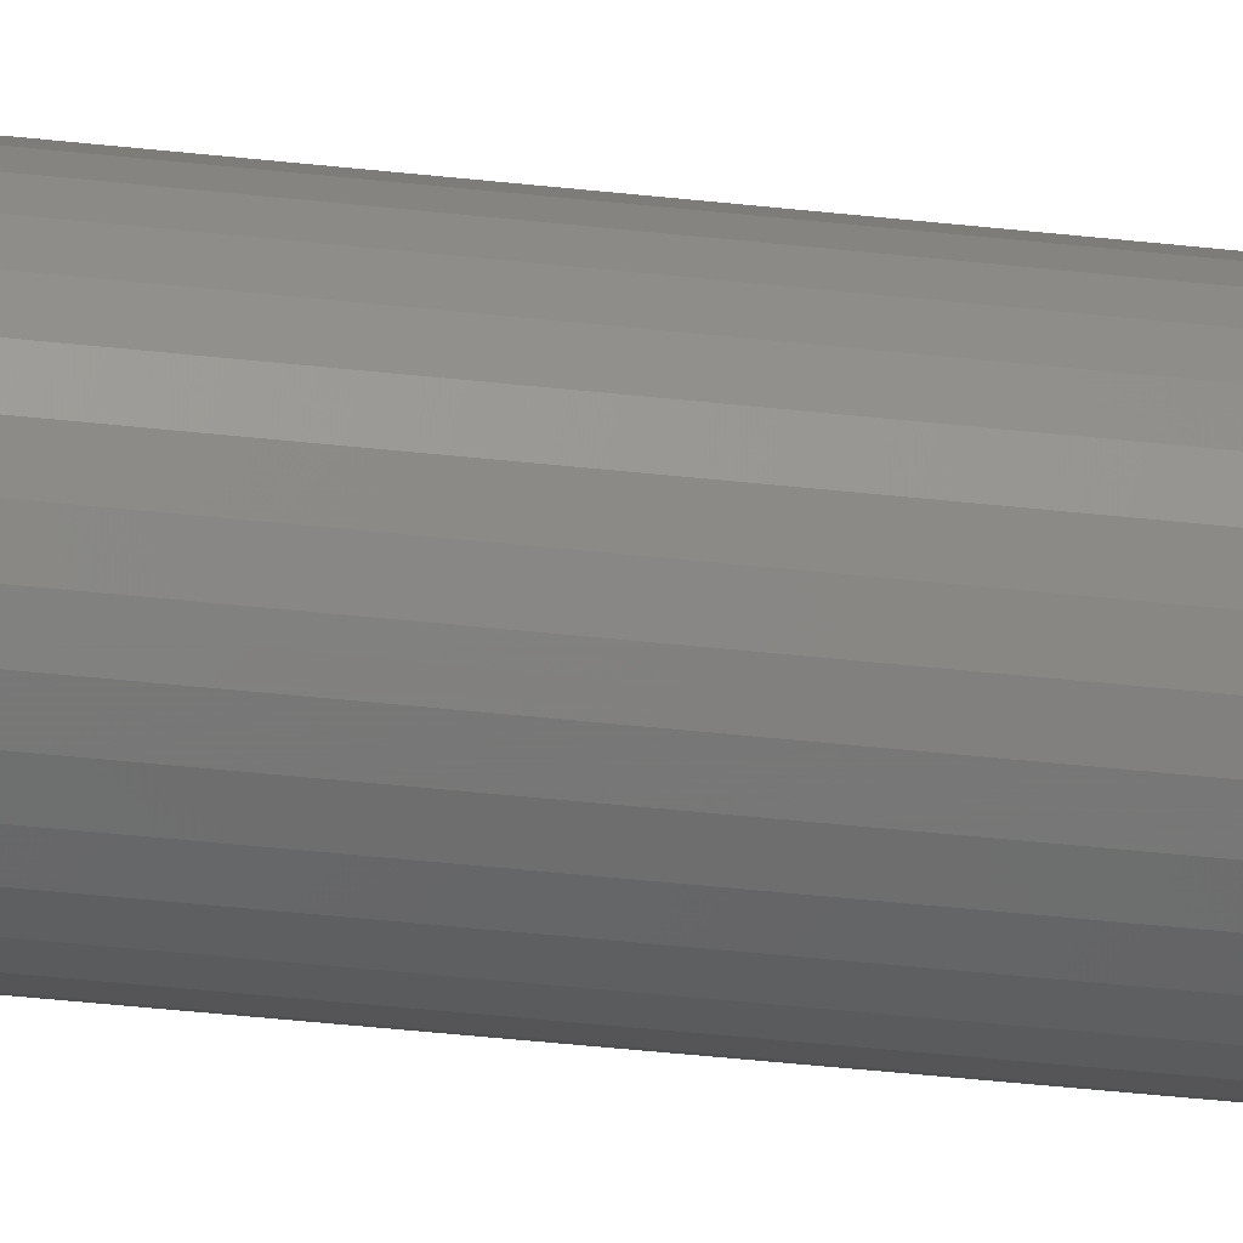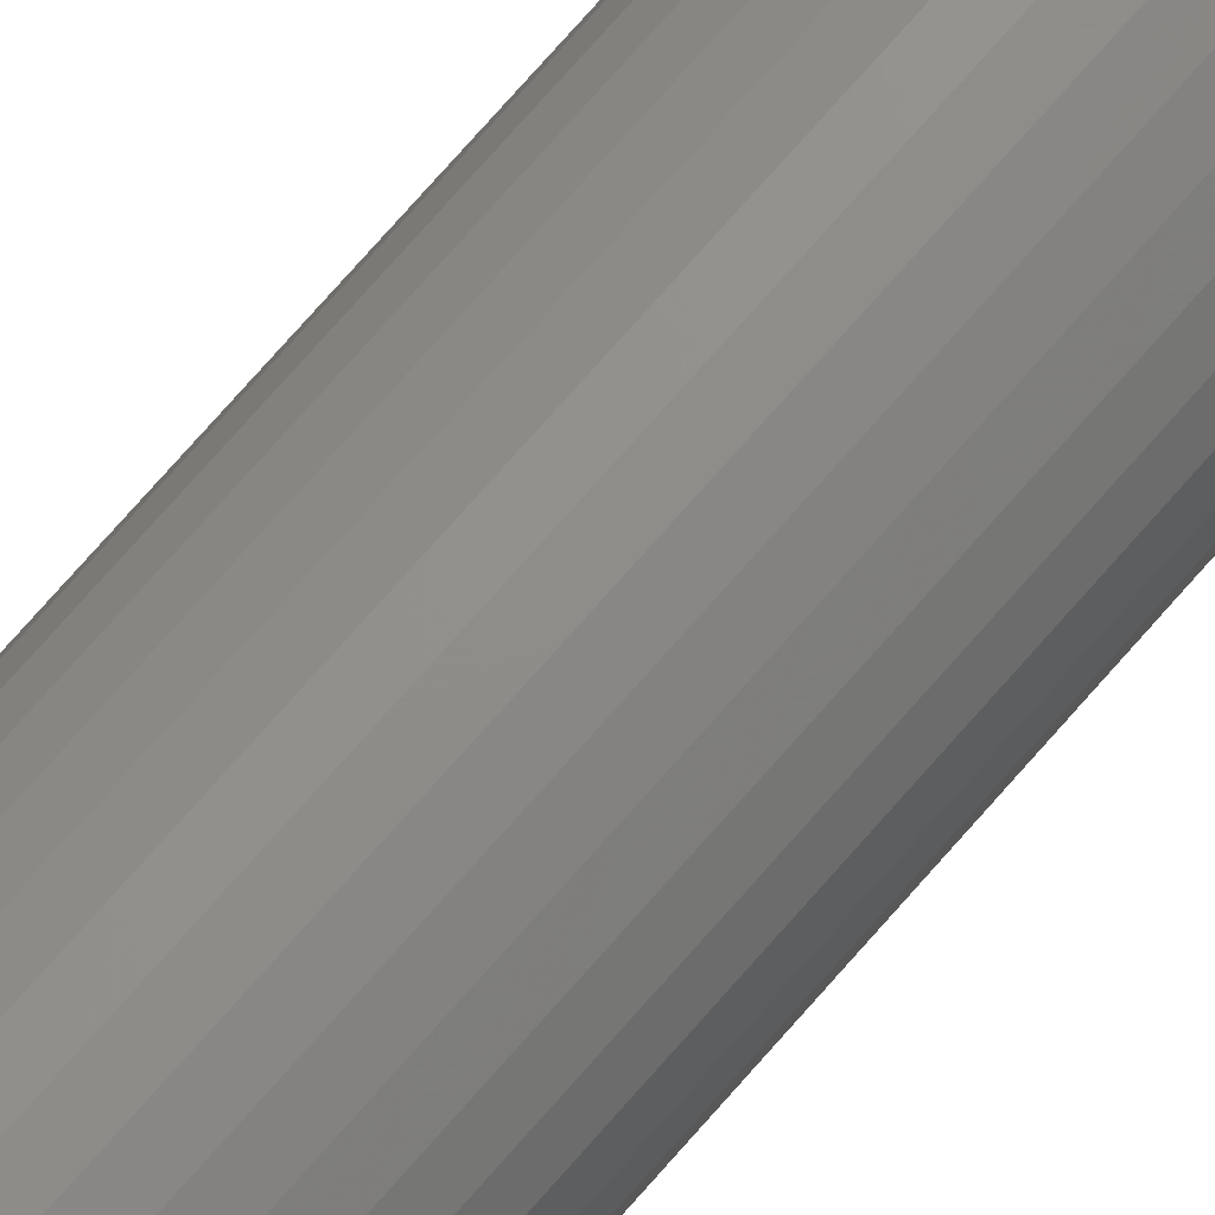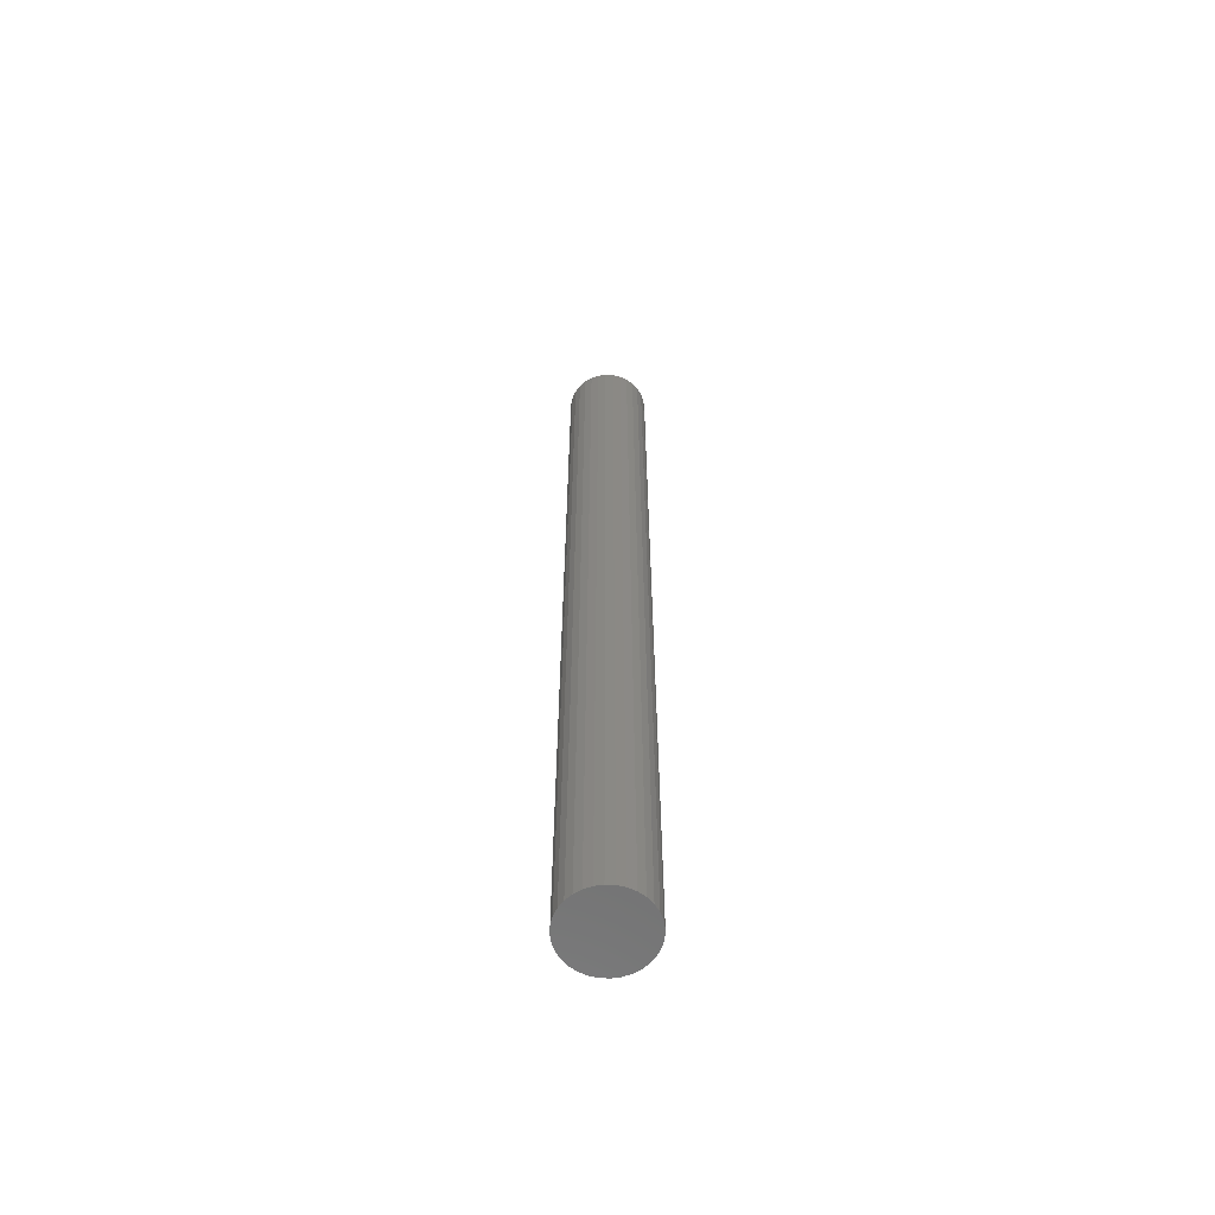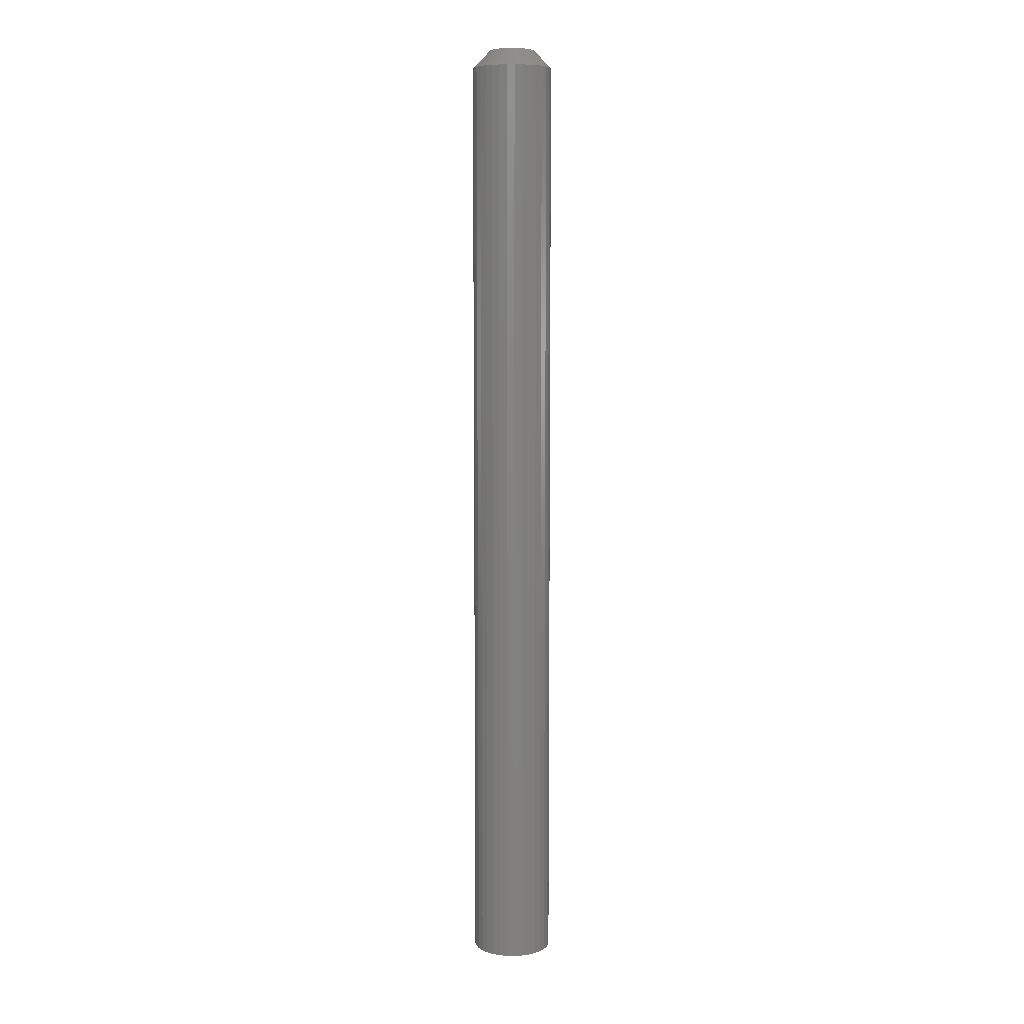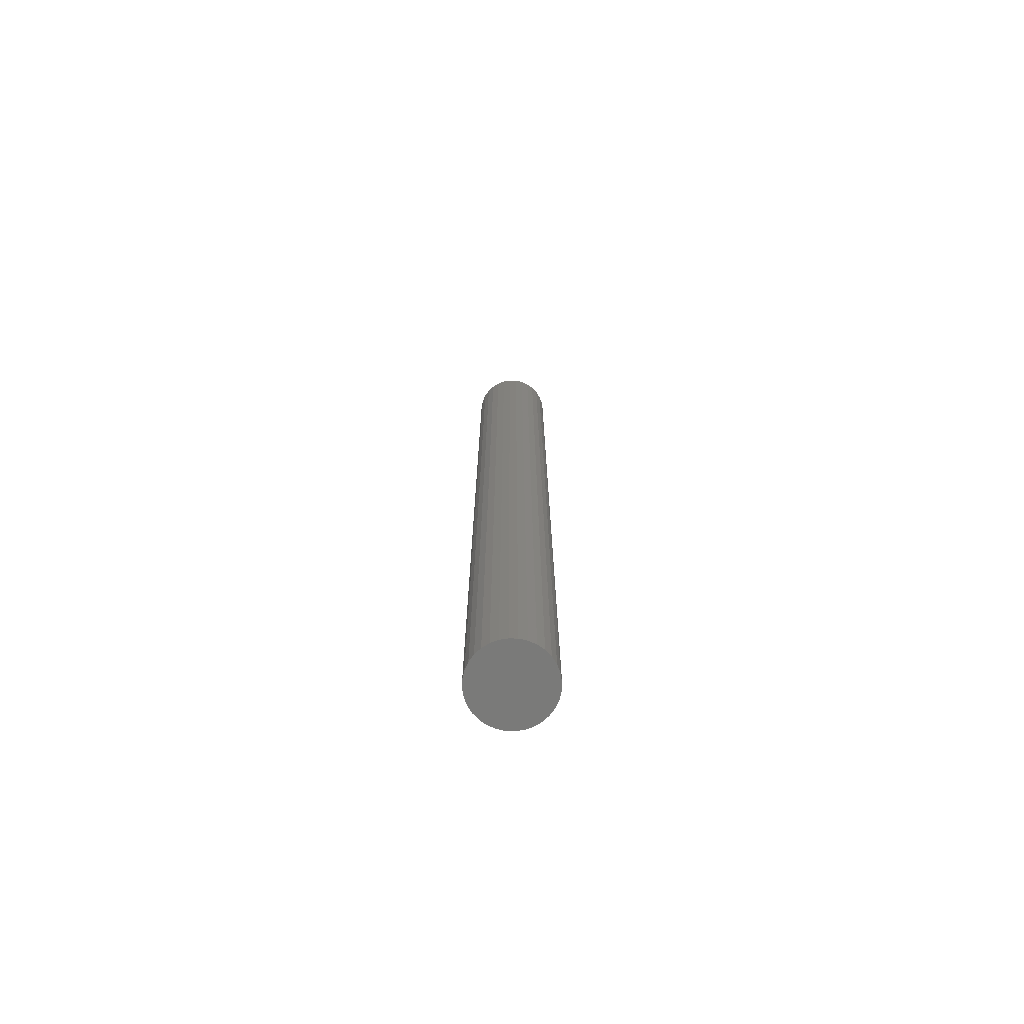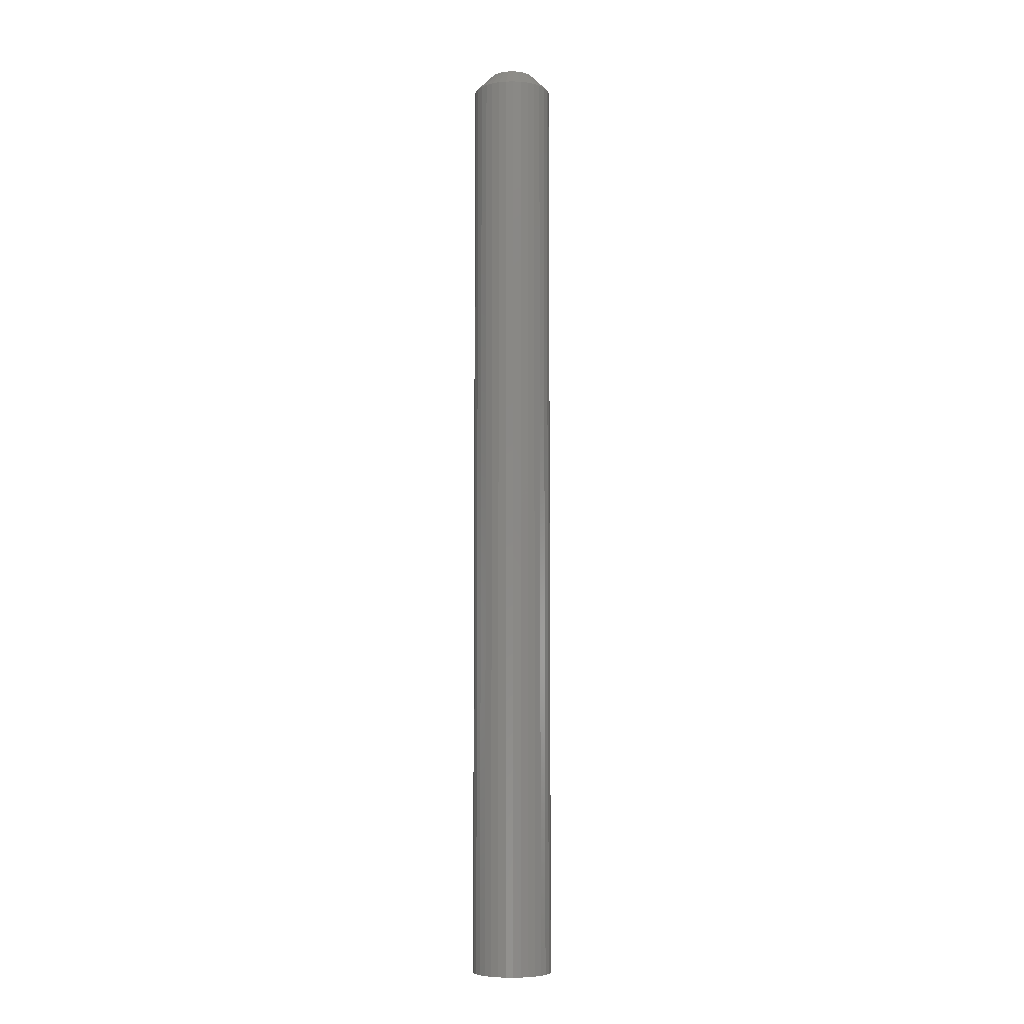
<metadata>
{"format":"stl","ext":"stl","renderer":"f3d","projection":"perspective","resolution":1024,"background":"white","views":[{"elev":-31.0,"azim":80.1,"up":"+Z"},{"elev":71.2,"azim":-139.3,"up":"+Z"},{"elev":-61.9,"azim":-64.6,"up":"+Y"},{"elev":7.9,"azim":-161.1,"up":"+Y"},{"elev":-73.1,"azim":82.7,"up":"+Y"},{"elev":-6.7,"azim":178.0,"up":"+Y"}]}
</metadata>
<code>
# stl→obj: 96 verts, 188 faces
v 0.7318 5.397e-17 0.006003
v 0.715 5.294e-17 0.00434
v 0.7158 5.308e-17 0.006003
v 0.7327 5.393e-17 0.00434
v 0.7144 5.281e-17 0.002535
v 0.7333 5.386e-17 0.002535
v 0.7327 5.352e-17 -0.003024
v 0.715 5.253e-17 -0.003024
v 0.7333 5.365e-17 -0.001219
v 0.7158 5.249e-17 -0.004688
v 0.7318 5.338e-17 -0.004688
v 0.717 5.247e-17 -0.006146
v 0.7307 5.323e-17 -0.006146
v 0.7185 5.249e-17 -0.007342
v 0.7202 5.253e-17 -0.008231
v 0.7307 5.398e-17 0.007461
v 0.717 5.323e-17 0.007461
v 0.7185 5.338e-17 0.008658
v 0.7202 5.352e-17 0.009547
v 0.722 5.365e-17 0.01009
v 0.7238 5.376e-17 0.01028
v 0.7257 5.386e-17 0.01009
v 0.7275 5.393e-17 0.009547
v 0.7292 5.397e-17 0.008658
v 0.7292 5.308e-17 -0.007342
v 0.7275 5.294e-17 -0.008231
v 0.7257 5.281e-17 -0.008779
v 0.7238 5.269e-17 -0.008964
v 0.722 5.26e-17 -0.008779
v 0.7144 5.26e-17 -0.001219
v 0.7142 5.269e-17 0.0006579
v 0.7335 5.376e-17 0.0006579
v 0.7413 -0.007812 0.0006579
v 0.7413 -0.4141 0.0006579
v 0.7409 -0.007812 -0.002743
v 0.7409 -0.4141 -0.002743
v 0.74 -0.007812 -0.006014
v 0.74 -0.4141 -0.006014
v 0.7383 -0.007812 -0.009028
v 0.7383 -0.4141 -0.009028
v 0.7362 -0.007812 -0.01167
v 0.7362 -0.4141 -0.01167
v 0.7335 -0.007812 -0.01384
v 0.7335 -0.4141 -0.01384
v 0.7305 -0.007812 -0.01545
v 0.7305 -0.4141 -0.01545
v 0.7272 -0.007812 -0.01644
v 0.7272 -0.4141 -0.01644
v 0.7238 -0.007812 -0.01678
v 0.7238 -0.4141 -0.01678
v 0.7204 -0.007812 -0.01644
v 0.7204 -0.4141 -0.01644
v 0.7172 -0.007812 -0.01545
v 0.7172 -0.4141 -0.01545
v 0.7142 -0.007812 -0.01384
v 0.7142 -0.4141 -0.01384
v 0.7115 -0.007812 -0.01167
v 0.7115 -0.4141 -0.01167
v 0.7094 -0.007812 -0.009028
v 0.7094 -0.4141 -0.009028
v 0.7077 -0.007812 -0.006014
v 0.7077 -0.4141 -0.006014
v 0.7067 -0.007812 -0.002743
v 0.7067 -0.4141 -0.002743
v 0.7064 -0.007812 0.0006579
v 0.7064 -0.4141 0.0006579
v 0.7067 -0.007812 0.004059
v 0.7067 -0.4141 0.004059
v 0.7077 -0.007812 0.00733
v 0.7077 -0.4141 0.00733
v 0.7094 -0.007812 0.01034
v 0.7094 -0.4141 0.01034
v 0.7115 -0.007812 0.01299
v 0.7115 -0.4141 0.01299
v 0.7142 -0.007812 0.01515
v 0.7142 -0.4141 0.01515
v 0.7172 -0.007812 0.01677
v 0.7172 -0.4141 0.01677
v 0.7204 -0.007812 0.01776
v 0.7204 -0.4141 0.01776
v 0.7238 -0.007812 0.01809
v 0.7238 -0.4141 0.01809
v 0.7272 -0.007812 0.01776
v 0.7272 -0.4141 0.01776
v 0.7305 -0.007812 0.01677
v 0.7305 -0.4141 0.01677
v 0.7335 -0.007812 0.01515
v 0.7335 -0.4141 0.01515
v 0.7362 -0.007812 0.01299
v 0.7362 -0.4141 0.01299
v 0.7383 -0.007812 0.01034
v 0.7383 -0.4141 0.01034
v 0.74 -0.007812 0.00733
v 0.74 -0.4141 0.00733
v 0.7409 -0.007812 0.004059
v 0.7409 -0.4141 0.004059
f 1 2 3
f 4 2 1
f 4 5 2
f 6 5 4
f 7 8 9
f 7 10 8
f 11 10 7
f 11 12 10
f 13 12 11
f 13 14 12
f 15 14 13
f 16 1 3
f 16 3 17
f 16 17 18
f 16 18 19
f 16 19 20
f 16 20 21
f 16 21 22
f 16 22 23
f 16 23 24
f 25 26 27
f 25 27 28
f 25 28 29
f 25 29 15
f 25 15 13
f 8 30 9
f 9 30 31
f 9 31 32
f 32 31 5
f 32 5 6
f 33 34 35
f 35 34 36
f 35 36 37
f 37 36 38
f 37 38 39
f 39 38 40
f 39 40 41
f 41 40 42
f 41 42 43
f 43 42 44
f 43 44 45
f 45 44 46
f 45 46 47
f 47 46 48
f 47 48 49
f 49 48 50
f 49 50 51
f 51 50 52
f 51 52 53
f 53 52 54
f 53 54 55
f 55 54 56
f 55 56 57
f 57 56 58
f 57 58 59
f 59 58 60
f 59 60 61
f 61 60 62
f 61 62 63
f 63 62 64
f 63 64 65
f 65 64 66
f 65 66 67
f 67 66 68
f 67 68 69
f 69 68 70
f 69 70 71
f 71 70 72
f 71 72 73
f 73 72 74
f 73 74 75
f 75 74 76
f 75 76 77
f 77 76 78
f 77 78 79
f 79 78 80
f 79 80 81
f 81 80 82
f 81 82 83
f 83 82 84
f 83 84 85
f 85 84 86
f 85 86 87
f 87 86 88
f 87 88 89
f 89 88 90
f 89 90 91
f 91 90 92
f 91 92 93
f 93 92 94
f 93 94 95
f 95 94 96
f 95 96 33
f 33 96 34
f 32 95 33
f 32 6 95
f 65 5 31
f 65 67 5
f 4 93 95
f 4 95 6
f 1 89 91
f 91 93 1
f 1 93 4
f 23 85 87
f 23 87 24
f 87 16 24
f 22 81 83
f 83 85 22
f 22 85 23
f 19 77 79
f 19 79 20
f 79 21 20
f 18 73 75
f 75 77 18
f 18 77 19
f 2 69 71
f 2 71 3
f 71 17 3
f 67 69 5
f 5 69 2
f 89 1 16
f 16 87 89
f 81 22 21
f 21 79 81
f 73 18 17
f 17 71 73
f 31 63 65
f 31 30 63
f 33 9 32
f 33 35 9
f 8 61 63
f 8 63 30
f 10 57 59
f 59 61 10
f 10 61 8
f 15 53 55
f 15 55 14
f 55 12 14
f 29 49 51
f 51 53 29
f 29 53 15
f 26 45 47
f 26 47 27
f 47 28 27
f 25 41 43
f 43 45 25
f 25 45 26
f 7 37 39
f 7 39 11
f 39 13 11
f 35 37 9
f 9 37 7
f 57 10 12
f 12 55 57
f 49 29 28
f 28 47 49
f 41 25 13
f 13 39 41
f 90 74 72
f 90 72 92
f 92 72 70
f 92 70 94
f 38 60 40
f 40 60 58
f 40 58 42
f 42 58 56
f 42 56 44
f 44 56 54
f 44 54 52
f 44 52 46
f 52 50 46
f 46 50 48
f 88 86 84
f 88 84 82
f 88 82 80
f 88 80 78
f 88 78 76
f 88 76 74
f 88 74 90
f 94 70 96
f 96 70 68
f 96 68 34
f 34 68 66
f 34 66 36
f 36 66 64
f 36 64 38
f 38 64 62
f 38 62 60

</code>
